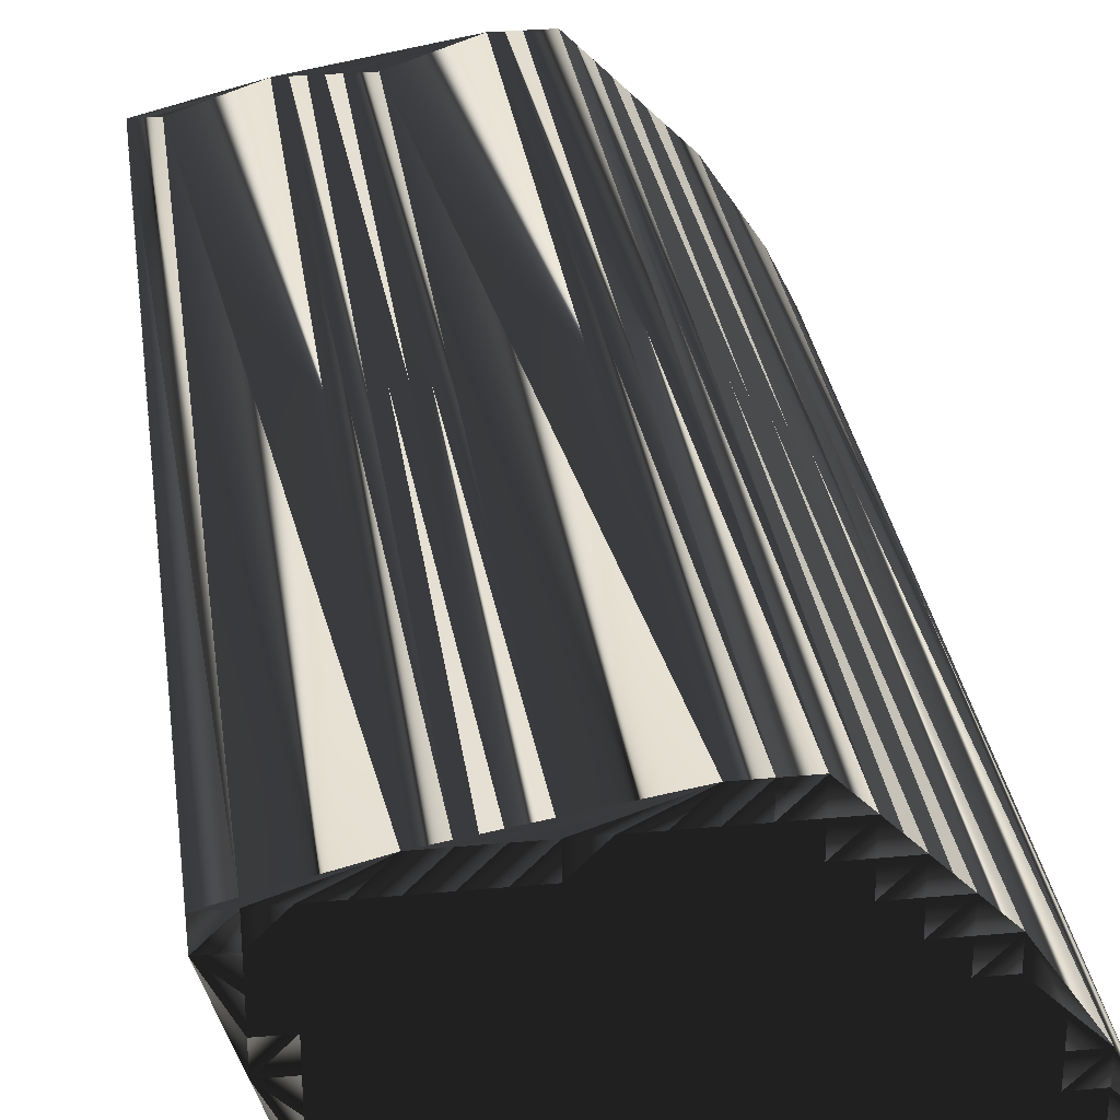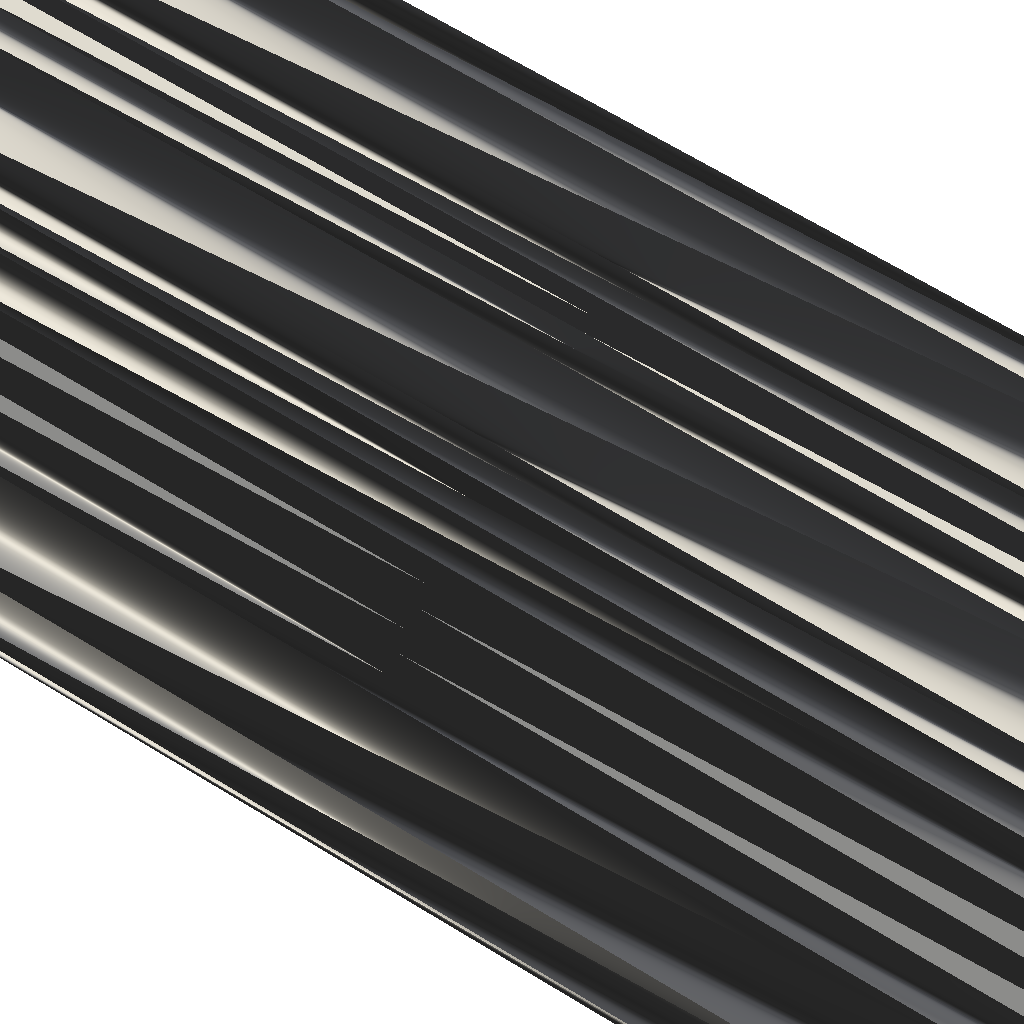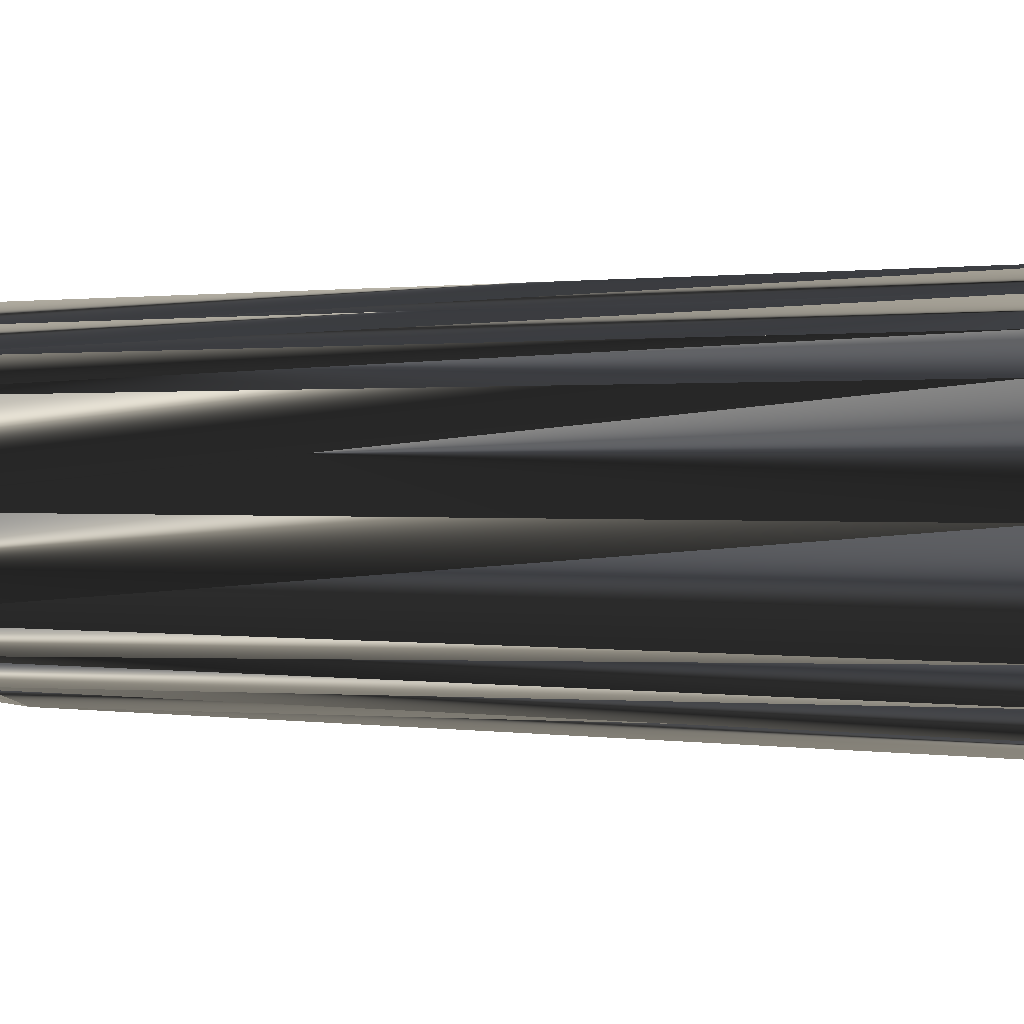
<metadata>
{"format":"obj","ext":"obj","renderer":"f3d","projection":"perspective","resolution":1024,"background":"white","views":[{"elev":30.1,"azim":172.3,"up":"+Y"},{"elev":71.0,"azim":-59.0,"up":"+Y"},{"elev":0.8,"azim":122.8,"up":"+Y"}]}
</metadata>
<code>
v 51.92 209.8 0
v 51.92 210.6 0
v 52.72 209.8 0
v 52.72 210.6 0
v 52.72 211.4 0
v 52.72 212.2 0
v 53.52 209 0
v 53.52 209.8 0
v 53.52 210.6 0
v 53.52 211.4 0
v 53.52 212.2 0
v 53.52 213 0
v 54.32 209 0
v 54.32 209.8 0
v 54.32 210.6 0
v 54.32 211.4 0
v 54.32 212.2 0
v 54.32 213 0
v 54.32 213.8 0
v 54.32 214.6 0
v 55.12 208.2 0
v 55.12 209 0
v 55.12 209.8 0
v 55.12 210.6 0
v 55.12 211.4 0
v 55.12 212.2 0
v 55.12 213 0
v 55.12 213.8 0
v 55.12 214.6 0
v 55.12 215.4 0
v 55.92 208.2 0
v 55.92 209 0
v 55.92 209.8 0
v 55.92 210.6 0
v 55.92 211.4 0
v 55.92 212.2 0
v 55.92 213 0
v 55.92 213.8 0
v 55.92 214.6 0
v 55.92 215.4 0
v 55.92 216.2 0
v 56.72 208.2 0
v 56.72 209 0
v 56.72 209.8 0
v 56.72 210.6 0
v 56.72 211.4 0
v 56.72 212.2 0
v 56.72 213 0
v 56.72 213.8 0
v 56.72 214.6 0
v 56.72 215.4 0
v 56.72 216.2 0
v 56.72 217 0
v 57.52 208.2 0
v 57.52 209 0
v 57.52 209.8 0
v 57.52 210.6 0
v 57.52 211.4 0
v 57.52 212.2 0
v 57.52 213 0
v 57.52 213.8 0
v 57.52 214.6 0
v 57.52 215.4 0
v 57.52 216.2 0
v 57.52 217 0
v 57.52 217.8 0
v 58.32 209 0
v 58.32 209.8 0
v 58.32 210.6 0
v 58.32 211.4 0
v 58.32 212.2 0
v 58.32 213 0
v 58.32 213.8 0
v 58.32 214.6 0
v 58.32 215.4 0
v 58.32 216.2 0
v 58.32 217 0
v 58.32 217.8 0
v 59.12 209 0
v 59.12 209.8 0
v 59.12 210.6 0
v 59.12 211.4 0
v 59.12 212.2 0
v 59.12 213 0
v 59.12 213.8 0
v 59.12 214.6 0
v 59.12 215.4 0
v 59.12 216.2 0
v 59.12 217 0
v 59.12 217.8 0
v 59.92 209 0
v 59.92 209.8 0
v 59.92 210.6 0
v 59.92 211.4 0
v 59.92 212.2 0
v 59.92 213 0
v 59.92 213.8 0
v 59.92 214.6 0
v 59.92 215.4 0
v 59.92 216.2 0
v 59.92 217 0
v 60.72 209 0
v 60.72 209.8 0
v 60.72 210.6 0
v 60.72 211.4 0
v 60.72 212.2 0
v 60.72 213 0
v 60.72 213.8 0
v 60.72 214.6 0
v 60.72 215.4 0
v 60.72 216.2 0
v 60.72 217 0
v 61.52 209 0
v 61.52 209.8 0
v 61.52 210.6 0
v 61.52 211.4 0
v 61.52 212.2 0
v 61.52 213 0
v 61.52 213.8 0
v 61.52 214.6 0
v 61.52 215.4 0
v 61.52 216.2 0
v 61.52 217 0
v 62.32 209 0
v 62.32 209.8 0
v 62.32 210.6 0
v 62.32 211.4 0
v 62.32 212.2 0
v 62.32 213 0
v 62.32 213.8 0
v 62.32 214.6 0
v 62.32 215.4 0
v 62.32 216.2 0
v 62.32 217 0
v 63.12 209.8 0
v 63.12 210.6 0
v 63.12 211.4 0
v 63.12 212.2 0
v 63.12 213 0
v 63.12 213.8 0
v 63.12 214.6 0
v 63.12 215.4 0
v 63.12 216.2 0
v 63.12 217 0
v 63.92 209.8 0
v 63.92 210.6 0
v 63.92 211.4 0
v 63.92 212.2 0
v 63.92 213 0
v 63.92 213.8 0
v 63.92 214.6 0
v 63.92 215.4 0
v 63.92 216.2 0
v 63.92 217 0
v 64.72 209.8 0
v 64.72 210.6 0
v 64.72 211.4 0
v 64.72 212.2 0
v 64.72 213 0
v 64.72 213.8 0
v 64.72 214.6 0
v 64.72 215.4 0
v 64.72 216.2 0
v 65.52 210.6 0
v 65.52 211.4 0
v 65.52 212.2 0
v 65.52 213 0
v 65.52 213.8 0
v 65.52 214.6 0
v 65.52 215.4 0
v 65.52 216.2 0
v 66.32 213 0
v 66.32 213.8 0
v 66.32 214.6 0
v 66.32 215.4 0
v 66.32 216.2 0
v 67.12 215.4 0
v 67.12 216.2 0
v 51.92 209.8 30
v 51.92 210.6 30
v 52.72 209.8 30
v 52.72 210.6 30
v 52.72 211.4 30
v 52.72 212.2 30
v 53.52 209 30
v 53.52 209.8 30
v 53.52 210.6 30
v 53.52 211.4 30
v 53.52 212.2 30
v 53.52 213 30
v 54.32 209 30
v 54.32 209.8 30
v 54.32 210.6 30
v 54.32 211.4 30
v 54.32 212.2 30
v 54.32 213 30
v 54.32 213.8 30
v 54.32 214.6 30
v 55.12 208.2 30
v 55.12 209 30
v 55.12 209.8 30
v 55.12 210.6 30
v 55.12 211.4 30
v 55.12 212.2 30
v 55.12 213 30
v 55.12 213.8 30
v 55.12 214.6 30
v 55.12 215.4 30
v 55.92 208.2 30
v 55.92 209 30
v 55.92 209.8 30
v 55.92 210.6 30
v 55.92 211.4 30
v 55.92 212.2 30
v 55.92 213 30
v 55.92 213.8 30
v 55.92 214.6 30
v 55.92 215.4 30
v 55.92 216.2 30
v 56.72 208.2 30
v 56.72 209 30
v 56.72 209.8 30
v 56.72 210.6 30
v 56.72 211.4 30
v 56.72 212.2 30
v 56.72 213 30
v 56.72 213.8 30
v 56.72 214.6 30
v 56.72 215.4 30
v 56.72 216.2 30
v 56.72 217 30
v 57.52 208.2 30
v 57.52 209 30
v 57.52 209.8 30
v 57.52 210.6 30
v 57.52 211.4 30
v 57.52 212.2 30
v 57.52 213 30
v 57.52 213.8 30
v 57.52 214.6 30
v 57.52 215.4 30
v 57.52 216.2 30
v 57.52 217 30
v 57.52 217.8 30
v 58.32 209 30
v 58.32 209.8 30
v 58.32 210.6 30
v 58.32 211.4 30
v 58.32 212.2 30
v 58.32 213 30
v 58.32 213.8 30
v 58.32 214.6 30
v 58.32 215.4 30
v 58.32 216.2 30
v 58.32 217 30
v 58.32 217.8 30
v 59.12 209 30
v 59.12 209.8 30
v 59.12 210.6 30
v 59.12 211.4 30
v 59.12 212.2 30
v 59.12 213 30
v 59.12 213.8 30
v 59.12 214.6 30
v 59.12 215.4 30
v 59.12 216.2 30
v 59.12 217 30
v 59.12 217.8 30
v 59.92 209 30
v 59.92 209.8 30
v 59.92 210.6 30
v 59.92 211.4 30
v 59.92 212.2 30
v 59.92 213 30
v 59.92 213.8 30
v 59.92 214.6 30
v 59.92 215.4 30
v 59.92 216.2 30
v 59.92 217 30
v 60.72 209 30
v 60.72 209.8 30
v 60.72 210.6 30
v 60.72 211.4 30
v 60.72 212.2 30
v 60.72 213 30
v 60.72 213.8 30
v 60.72 214.6 30
v 60.72 215.4 30
v 60.72 216.2 30
v 60.72 217 30
v 61.52 209 30
v 61.52 209.8 30
v 61.52 210.6 30
v 61.52 211.4 30
v 61.52 212.2 30
v 61.52 213 30
v 61.52 213.8 30
v 61.52 214.6 30
v 61.52 215.4 30
v 61.52 216.2 30
v 61.52 217 30
v 62.32 209 30
v 62.32 209.8 30
v 62.32 210.6 30
v 62.32 211.4 30
v 62.32 212.2 30
v 62.32 213 30
v 62.32 213.8 30
v 62.32 214.6 30
v 62.32 215.4 30
v 62.32 216.2 30
v 62.32 217 30
v 63.12 209.8 30
v 63.12 210.6 30
v 63.12 211.4 30
v 63.12 212.2 30
v 63.12 213 30
v 63.12 213.8 30
v 63.12 214.6 30
v 63.12 215.4 30
v 63.12 216.2 30
v 63.12 217 30
v 63.92 209.8 30
v 63.92 210.6 30
v 63.92 211.4 30
v 63.92 212.2 30
v 63.92 213 30
v 63.92 213.8 30
v 63.92 214.6 30
v 63.92 215.4 30
v 63.92 216.2 30
v 63.92 217 30
v 64.72 209.8 30
v 64.72 210.6 30
v 64.72 211.4 30
v 64.72 212.2 30
v 64.72 213 30
v 64.72 213.8 30
v 64.72 214.6 30
v 64.72 215.4 30
v 64.72 216.2 30
v 65.52 210.6 30
v 65.52 211.4 30
v 65.52 212.2 30
v 65.52 213 30
v 65.52 213.8 30
v 65.52 214.6 30
v 65.52 215.4 30
v 65.52 216.2 30
v 66.32 213 30
v 66.32 213.8 30
v 66.32 214.6 30
v 66.32 215.4 30
v 66.32 216.2 30
v 67.12 215.4 30
v 67.12 216.2 30
f 28 27 37
f 31 42 32
f 49 39 38
f 13 8 7
f 13 22 14
f 36 27 26
f 23 24 15
f 28 37 38
f 109 99 98
f 25 24 34
f 48 47 59
f 91 92 80
f 86 85 97
f 73 62 61
f 124 125 114
f 44 43 55
f 8 13 14
f 6 11 12
f 8 3 7
f 9 10 5
f 15 9 14
f 67 79 68
f 31 32 22
f 71 60 59
f 67 68 56
f 105 94 104
f 74 85 86
f 30 29 39
f 14 9 8
f 45 34 44
f 73 72 84
f 19 18 27
f 59 60 48
f 48 60 49
f 41 51 52
f 100 89 88
f 76 65 64
f 86 87 75
f 75 87 76
f 111 122 112
f 64 63 75
f 85 74 73
f 75 74 86
f 95 84 83
f 97 96 107
f 98 108 109
f 97 107 108
f 86 98 87
f 78 77 89
f 118 129 119
f 142 133 132
f 139 149 140
f 122 111 121
f 148 149 139
f 153 144 143
f 131 141 132
f 152 143 142
f 130 131 120
f 162 152 161
f 129 138 139
f 158 148 157
f 158 157 165
f 115 125 126
f 103 93 92
f 107 106 117
f 158 149 148
f 118 128 129
f 80 68 79
f 104 103 114
f 126 116 115
f 102 103 92
f 113 124 114
f 114 115 104
f 128 127 137
f 125 115 114
f 165 157 164
f 3 2 1
f 7 21 13
f 14 22 23
f 8 4 3
f 3 1 7
f 32 33 23
f 23 15 14
f 43 44 33
f 32 23 22
f 32 43 33
f 16 24 25
f 13 21 22
f 22 21 31
f 43 54 55
f 54 67 55
f 32 42 43
f 43 42 54
f 113 102 54
f 54 102 91
f 91 79 54
f 80 81 69
f 26 18 17
f 91 80 79
f 79 67 54
f 55 56 44
f 45 56 57
f 55 67 56
f 46 57 58
f 44 56 45
f 35 46 36
f 56 68 57
f 59 58 70
f 57 68 69
f 69 68 80
f 80 92 81
f 81 82 70
f 57 69 58
f 94 83 82
f 58 69 70
f 70 69 81
f 25 34 35
f 59 47 58
f 35 45 46
f 46 45 57
f 25 26 17
f 11 17 12
f 35 36 26
f 24 16 15
f 23 33 24
f 24 33 34
f 33 44 34
f 34 45 35
f 9 5 4
f 4 2 3
f 15 16 10
f 9 4 8
f 5 6 2
f 10 6 5
f 5 2 4
f 9 15 10
f 12 17 18
f 12 19 20
f 6 10 11
f 11 10 16
f 11 16 17
f 17 16 25
f 25 35 26
f 26 27 18
f 38 37 48
f 47 36 46
f 50 40 39
f 49 38 48
f 12 18 19
f 27 36 37
f 37 36 47
f 6 12 20
f 20 19 28
f 28 19 27
f 20 28 29
f 29 28 38
f 20 29 30
f 30 40 41
f 41 40 51
f 52 63 64
f 41 52 53
f 53 52 64
f 40 30 39
f 39 29 38
f 63 52 51
f 50 39 49
f 40 50 51
f 51 50 62
f 75 63 74
f 61 62 50
f 77 66 65
f 76 64 75
f 66 53 65
f 65 53 64
f 78 66 77
f 77 65 76
f 101 90 89
f 88 77 76
f 78 89 90
f 98 97 108
f 87 88 76
f 87 99 88
f 88 89 77
f 72 60 71
f 84 95 96
f 73 84 85
f 85 84 96
f 73 74 62
f 61 50 49
f 74 63 62
f 62 63 51
f 48 37 47
f 47 46 58
f 72 61 60
f 60 61 49
f 59 70 71
f 71 70 82
f 73 61 72
f 72 71 83
f 84 72 83
f 83 71 82
f 108 119 109
f 121 120 131
f 139 140 130
f 119 120 109
f 140 141 131
f 130 120 119
f 130 140 131
f 131 132 121
f 110 100 99
f 110 109 120
f 132 122 121
f 121 110 120
f 86 97 98
f 99 109 110
f 87 98 99
f 100 110 111
f 101 89 100
f 100 88 99
f 101 100 111
f 111 110 121
f 90 101 112
f 112 101 111
f 153 152 162
f 123 90 112
f 90 123 134
f 133 123 122
f 90 134 144
f 144 134 143
f 132 133 122
f 122 123 112
f 143 134 133
f 133 134 123
f 132 141 142
f 142 143 133
f 153 143 152
f 141 150 151
f 90 144 154
f 154 144 153
f 154 153 163
f 154 163 171
f 142 151 152
f 154 171 176
f 159 166 167
f 175 171 170
f 170 171 163
f 154 176 178
f 175 176 171
f 170 174 175
f 175 177 176
f 178 176 177
f 170 163 162
f 162 163 153
f 169 173 174
f 174 177 175
f 140 150 141
f 141 151 142
f 160 151 150
f 151 161 152
f 161 160 168
f 161 169 162
f 174 170 169
f 169 170 162
f 165 164 172
f 173 177 174
f 158 165 166
f 161 168 169
f 167 172 168
f 168 173 169
f 165 172 166
f 166 172 167
f 177 173 172
f 172 173 168
f 158 166 159
f 149 150 140
f 149 158 159
f 160 167 168
f 149 159 150
f 150 159 160
f 161 151 160
f 160 159 167
f 117 128 118
f 118 119 108
f 139 130 129
f 129 130 119
f 97 85 96
f 116 106 105
f 96 95 106
f 107 118 108
f 106 95 105
f 93 94 82
f 107 96 106
f 116 105 115
f 116 127 117
f 117 118 107
f 126 135 136
f 128 138 129
f 137 127 136
f 138 148 139
f 115 105 104
f 83 94 95
f 126 127 116
f 116 117 106
f 82 81 93
f 93 81 92
f 93 104 94
f 94 105 95
f 113 114 103
f 102 92 91
f 104 93 103
f 103 102 113
f 138 147 148
f 124 113 54
f 124 135 125
f 125 135 126
f 124 145 135
f 148 147 157
f 135 145 136
f 128 137 138
f 128 117 127
f 127 126 136
f 136 146 137
f 137 147 138
f 136 145 146
f 146 155 156
f 137 146 147
f 147 146 156
f 145 155 146
f 164 156 155
f 155 145 124
f 164 157 156
f 156 157 147
f 205 206 215
f 220 209 210
f 217 227 216
f 186 191 185
f 200 191 192
f 205 214 204
f 202 201 193
f 215 206 216
f 277 287 276
f 202 203 212
f 225 226 237
f 270 269 258
f 263 264 275
f 240 251 239
f 303 302 292
f 221 222 233
f 191 186 192
f 189 184 190
f 181 186 185
f 188 187 183
f 187 193 192
f 257 245 246
f 210 209 200
f 238 249 237
f 246 245 234
f 272 283 282
f 263 252 264
f 207 208 217
f 187 192 186
f 212 223 222
f 250 251 262
f 196 197 205
f 238 237 226
f 238 226 227
f 229 219 230
f 267 278 266
f 243 254 242
f 265 264 253
f 265 253 254
f 300 289 290
f 241 242 253
f 252 263 251
f 252 253 264
f 262 273 261
f 274 275 285
f 286 276 287
f 285 275 286
f 276 264 265
f 255 256 267
f 307 296 297
f 311 320 310
f 327 317 318
f 289 300 299
f 327 326 317
f 322 331 321
f 319 309 310
f 321 330 320
f 309 308 298
f 330 340 339
f 316 307 317
f 326 336 335
f 335 336 343
f 303 293 304
f 271 281 270
f 284 285 295
f 327 336 326
f 306 296 307
f 246 258 257
f 281 282 292
f 294 304 293
f 281 280 270
f 302 291 292
f 293 292 282
f 305 306 315
f 293 303 292
f 335 343 342
f 180 181 179
f 199 185 191
f 200 192 201
f 182 186 181
f 179 181 185
f 211 210 201
f 193 201 192
f 222 221 211
f 201 210 200
f 221 210 211
f 202 194 203
f 199 191 200
f 199 200 209
f 232 221 233
f 245 232 233
f 220 210 221
f 220 221 232
f 280 291 232
f 280 232 269
f 257 269 232
f 259 258 247
f 196 204 195
f 258 269 257
f 245 257 232
f 234 233 222
f 234 223 235
f 245 233 234
f 235 224 236
f 234 222 223
f 224 213 214
f 246 234 235
f 236 237 248
f 246 235 247
f 246 247 258
f 270 258 259
f 260 259 248
f 247 235 236
f 261 272 260
f 247 236 248
f 247 248 259
f 212 203 213
f 225 237 236
f 223 213 224
f 223 224 235
f 204 203 195
f 195 189 190
f 214 213 204
f 194 202 193
f 211 201 202
f 211 202 212
f 222 211 212
f 223 212 213
f 183 187 182
f 180 182 181
f 194 193 188
f 182 187 186
f 184 183 180
f 184 188 183
f 180 183 182
f 193 187 188
f 195 190 196
f 197 190 198
f 188 184 189
f 188 189 194
f 194 189 195
f 194 195 203
f 213 203 204
f 205 204 196
f 215 216 226
f 214 225 224
f 218 228 217
f 216 227 226
f 196 190 197
f 214 205 215
f 214 215 225
f 190 184 198
f 197 198 206
f 197 206 205
f 206 198 207
f 206 207 216
f 207 198 208
f 218 208 219
f 218 219 229
f 241 230 242
f 230 219 231
f 230 231 242
f 208 218 217
f 207 217 216
f 230 241 229
f 217 228 227
f 228 218 229
f 228 229 240
f 241 253 252
f 240 239 228
f 244 255 243
f 242 254 253
f 231 244 243
f 231 243 242
f 244 256 255
f 243 255 254
f 268 279 267
f 255 266 254
f 267 256 268
f 275 276 286
f 266 265 254
f 277 265 266
f 267 266 255
f 238 250 249
f 273 262 274
f 262 251 263
f 262 263 274
f 252 251 240
f 228 239 227
f 241 252 240
f 241 240 229
f 215 226 225
f 224 225 236
f 239 250 238
f 239 238 227
f 248 237 249
f 248 249 260
f 239 251 250
f 249 250 261
f 250 262 261
f 249 261 260
f 297 286 287
f 298 299 309
f 318 317 308
f 298 297 287
f 319 318 309
f 298 308 297
f 318 308 309
f 310 309 299
f 278 288 277
f 287 288 298
f 300 310 299
f 288 299 298
f 275 264 276
f 287 277 288
f 276 265 277
f 288 278 289
f 267 279 278
f 266 278 277
f 278 279 289
f 288 289 299
f 279 268 290
f 279 290 289
f 330 331 340
f 268 301 290
f 301 268 312
f 301 311 300
f 312 268 322
f 312 322 321
f 311 310 300
f 301 300 290
f 312 321 311
f 312 311 301
f 319 310 320
f 321 320 311
f 321 331 330
f 328 319 329
f 322 268 332
f 322 332 331
f 331 332 341
f 341 332 349
f 329 320 330
f 349 332 354
f 344 337 345
f 349 353 348
f 349 348 341
f 354 332 356
f 354 353 349
f 352 348 353
f 355 353 354
f 354 356 355
f 341 348 340
f 341 340 331
f 351 347 352
f 355 352 353
f 328 318 319
f 329 319 320
f 329 338 328
f 339 329 330
f 338 339 346
f 347 339 340
f 348 352 347
f 348 347 340
f 342 343 350
f 355 351 352
f 343 336 344
f 346 339 347
f 350 345 346
f 351 346 347
f 350 343 344
f 350 344 345
f 351 355 350
f 351 350 346
f 344 336 337
f 328 327 318
f 336 327 337
f 345 338 346
f 337 327 328
f 337 328 338
f 329 339 338
f 337 338 345
f 306 295 296
f 297 296 286
f 308 317 307
f 308 307 297
f 263 275 274
f 284 294 283
f 273 274 284
f 296 285 286
f 273 284 283
f 272 271 260
f 274 285 284
f 283 294 293
f 305 294 295
f 296 295 285
f 313 304 314
f 316 306 307
f 305 315 314
f 326 316 317
f 283 293 282
f 272 261 273
f 305 304 294
f 295 294 284
f 259 260 271
f 259 271 270
f 282 271 272
f 283 272 273
f 292 291 281
f 270 280 269
f 271 282 281
f 280 281 291
f 325 316 326
f 291 302 232
f 313 302 303
f 313 303 304
f 323 302 313
f 325 326 335
f 323 313 314
f 315 306 316
f 295 306 305
f 304 305 314
f 324 314 315
f 325 315 316
f 323 314 324
f 333 324 334
f 324 315 325
f 324 325 334
f 333 323 324
f 334 342 333
f 323 333 302
f 335 342 334
f 335 334 325
f 1 179 7
f 7 185 179
f 7 185 21
f 21 199 185
f 21 199 31
f 31 209 199
f 31 209 42
f 42 220 209
f 42 220 54
f 54 232 220
f 54 232 91
f 91 269 232
f 91 269 102
f 102 280 269
f 102 280 113
f 113 291 280
f 113 291 124
f 124 302 291
f 124 302 155
f 155 333 302
f 155 333 164
f 164 342 333
f 164 342 172
f 172 350 342
f 172 350 177
f 177 355 350
f 177 355 178
f 178 356 355
f 178 356 176
f 176 354 356
f 176 354 154
f 154 332 354
f 154 332 144
f 144 322 332
f 144 322 134
f 134 312 322
f 134 312 123
f 123 301 312
f 123 301 90
f 90 268 301
f 90 268 78
f 78 256 268
f 78 256 66
f 66 244 256
f 66 244 53
f 53 231 244
f 53 231 41
f 41 219 231
f 41 219 30
f 30 208 219
f 30 208 20
f 20 198 208
f 20 198 6
f 6 184 198
f 6 184 2
f 2 180 184
f 2 180 1
f 1 179 180

</code>
